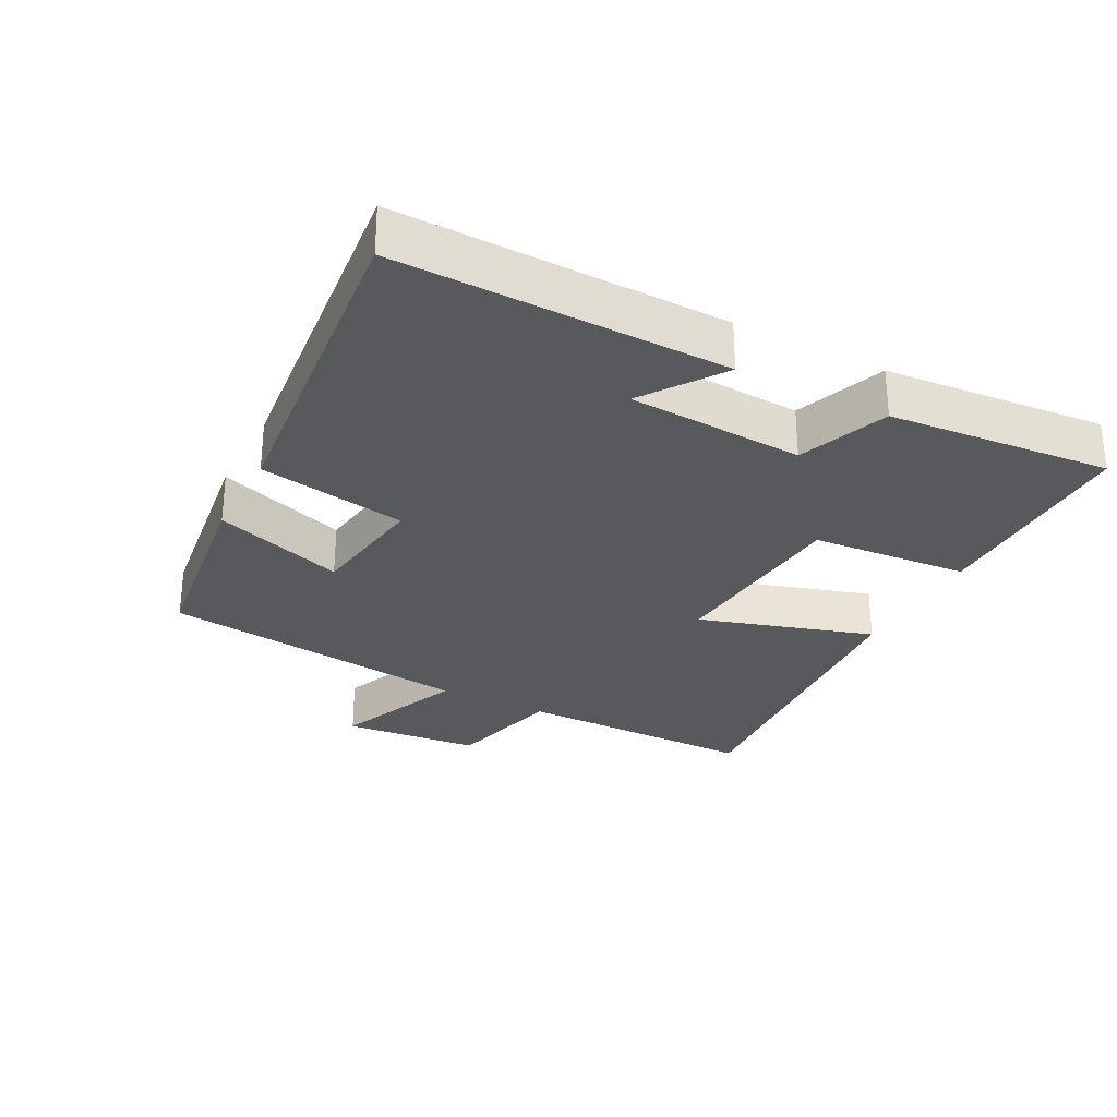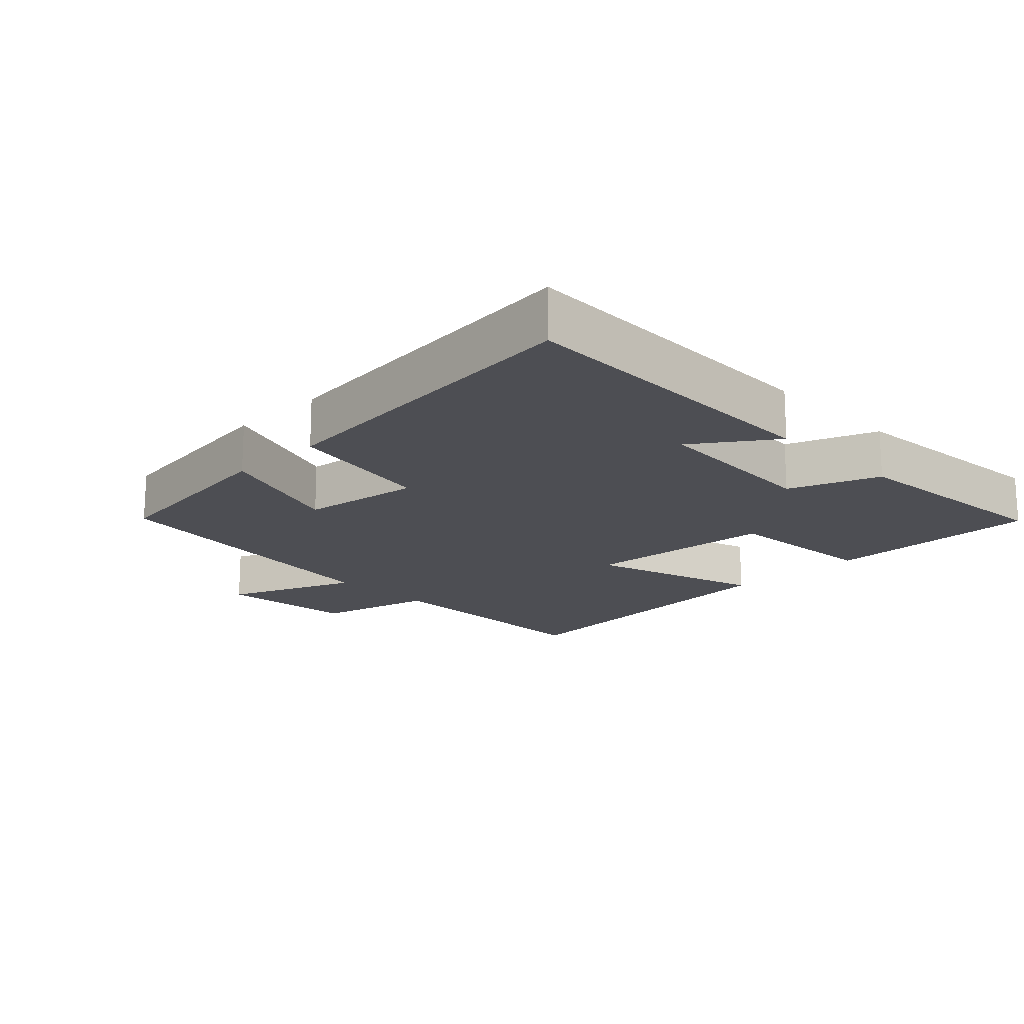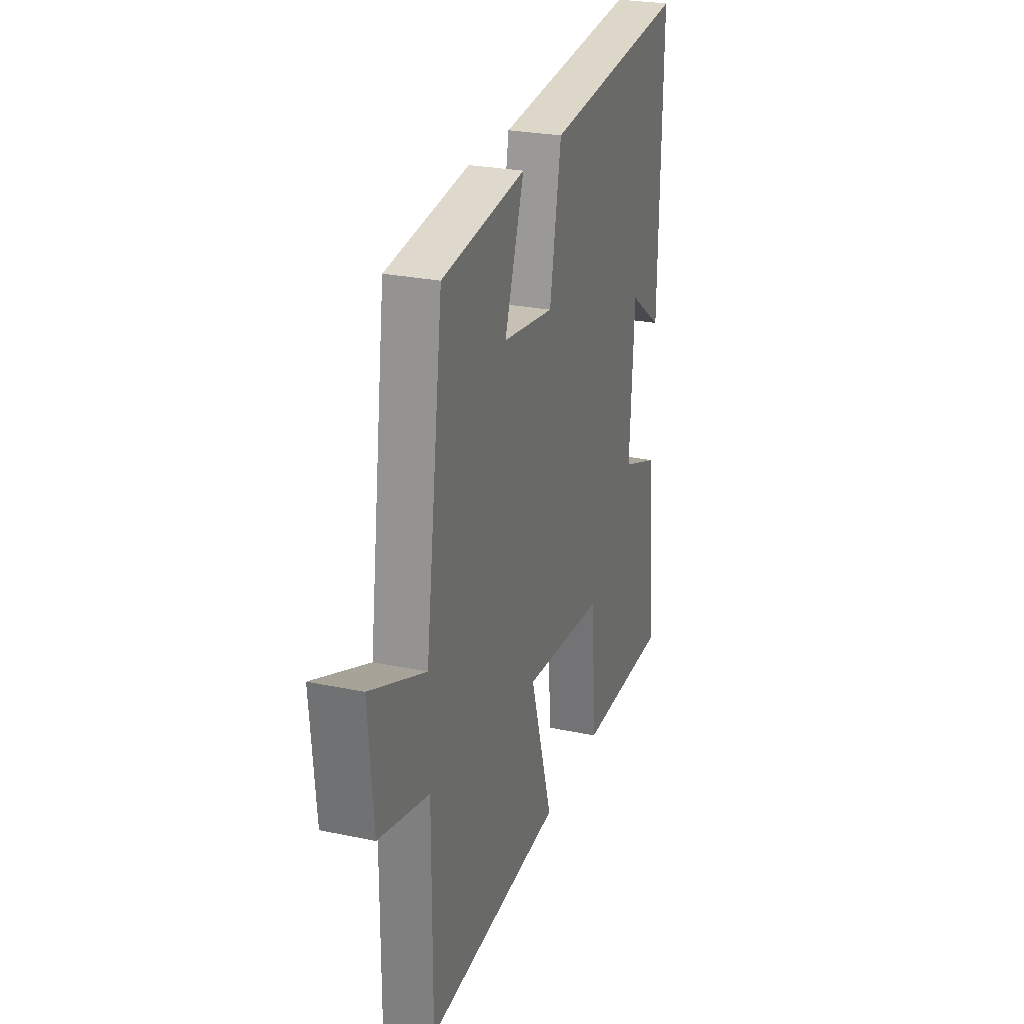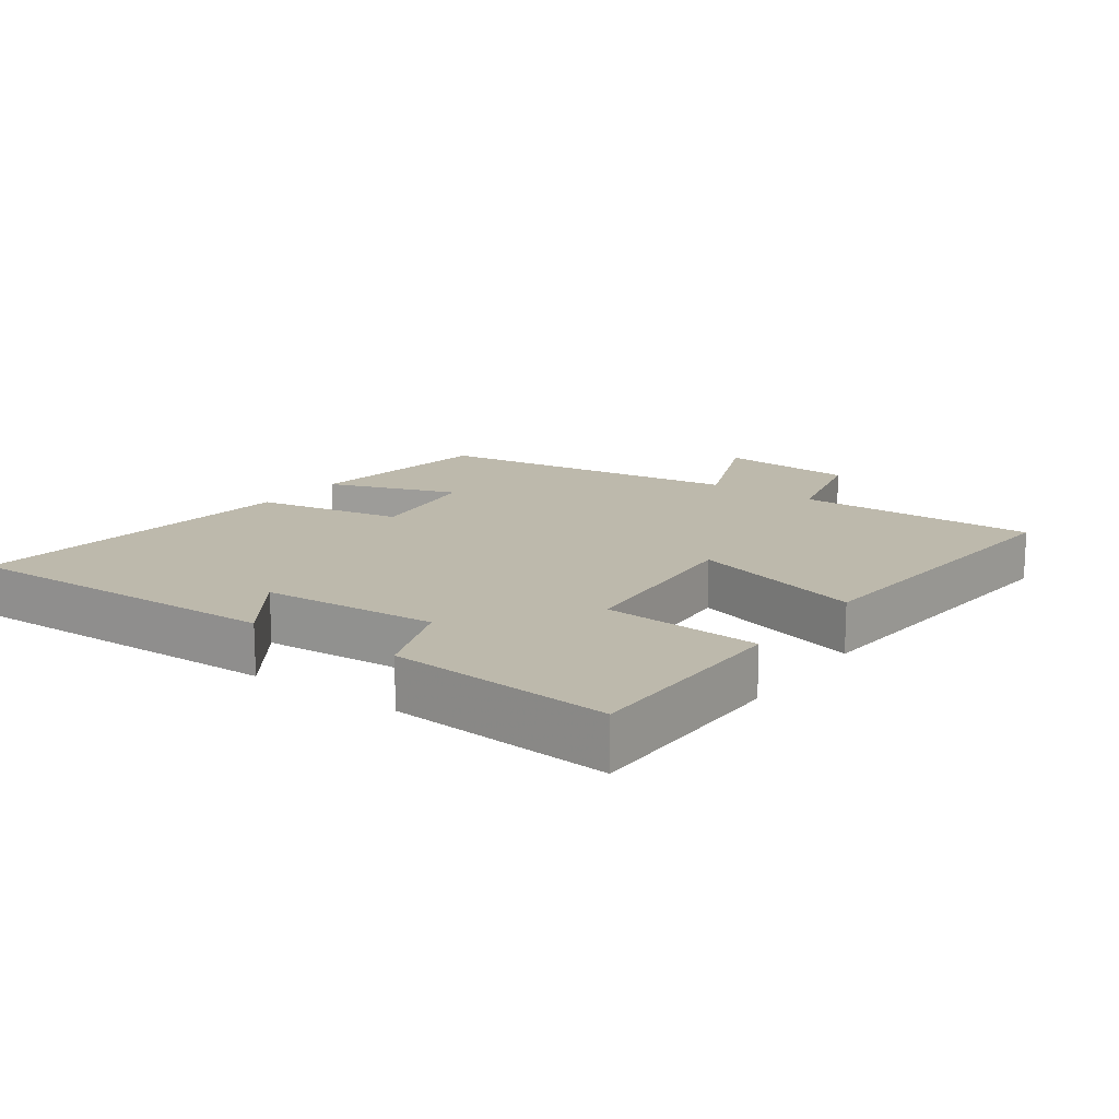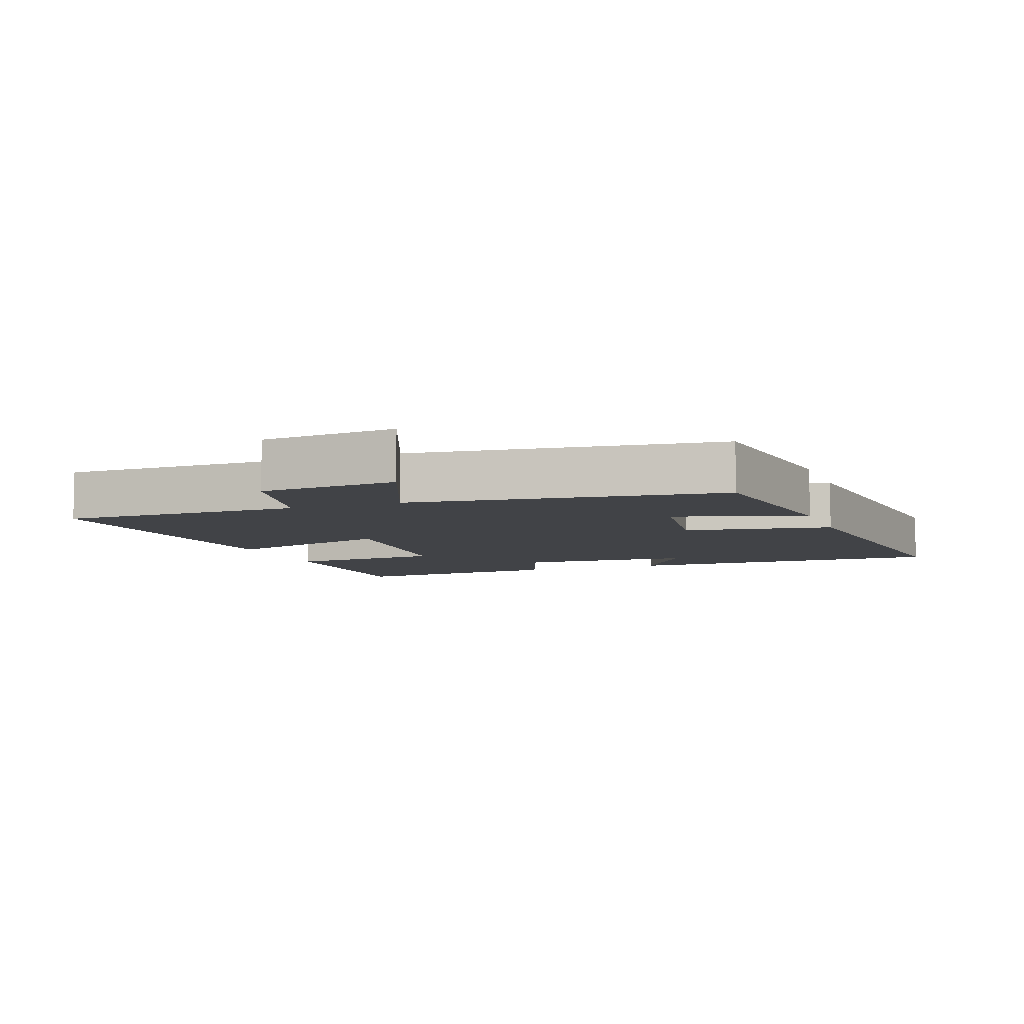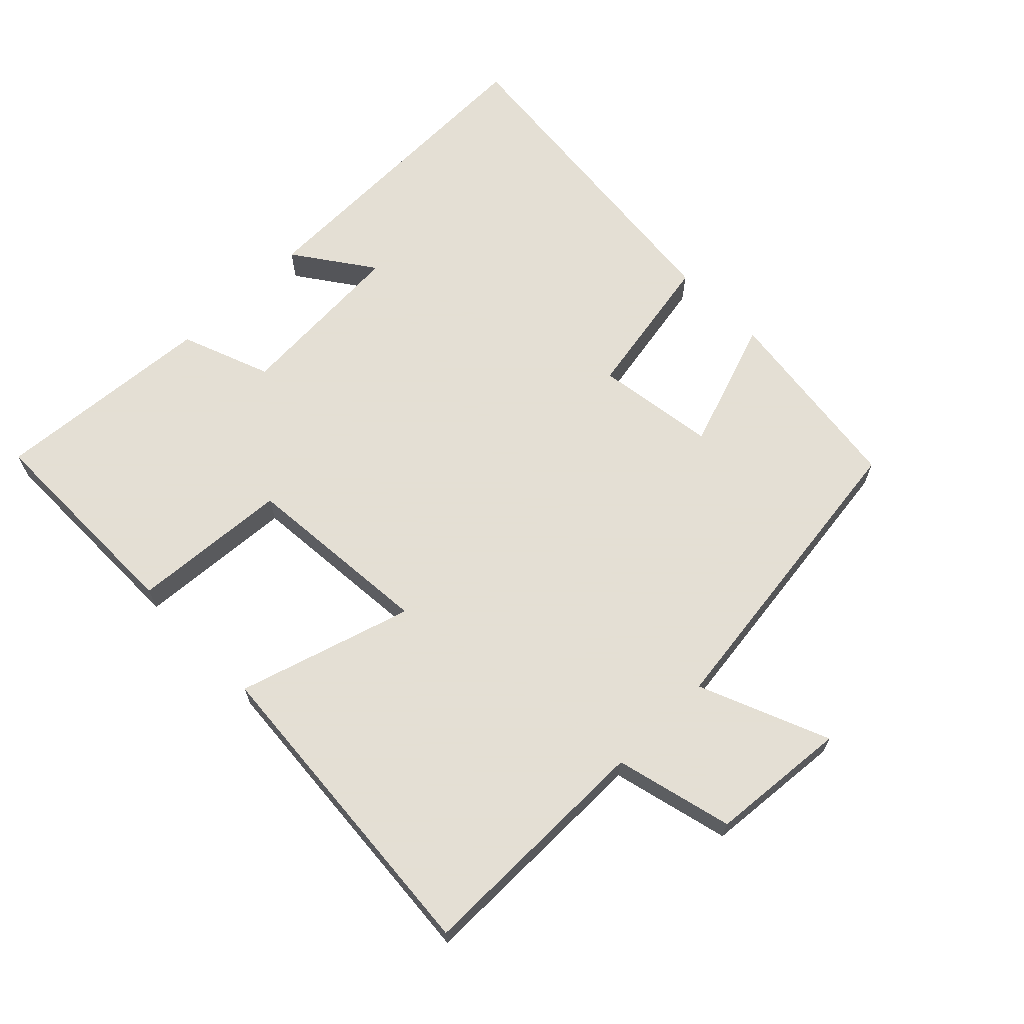
<metadata>
{"format":"obj","ext":"obj","renderer":"f3d","projection":"perspective","resolution":1024,"background":"white","views":[{"elev":-29.1,"azim":62.6,"up":"+Y"},{"elev":-17.4,"azim":44.4,"up":"+Y"},{"elev":26.0,"azim":-71.5,"up":"+Z"},{"elev":15.0,"azim":125.6,"up":"+Y"},{"elev":-7.1,"azim":-69.4,"up":"+Y"},{"elev":66.3,"azim":-134.5,"up":"+Y"}]}
</metadata>
<code>
v -0.501 0.07 -0.538
v -0.5 0.07 -0.175
v -0.676 0.07 -0.131
v -0.694 0.07 0.075
v -0.5 0.07 -0.005
v -0.438 0.07 0.462
v -0.145 0.07 0.5
v -0.213 0.07 0.305
v -0.033 0.07 0.279
v 0.007 0.07 0.5
v 0.51 0.07 0.55
v 0.5 0.07 0.062
v 0.382 0.07 0.145
v 0.366 0.07 -0.117
v 0.5 0.07 -0.168
v 0.527 0.07 -0.5
v 0.205 0.07 -0.5
v 0.188 0.07 -0.264
v -0.098 0.07 -0.24
v -0.019 0.07 -0.5
v -0.501 0 -0.538
v -0.5 0 -0.175
v -0.676 0 -0.131
v -0.694 0 0.075
v -0.5 0 -0.005
v -0.438 0 0.462
v -0.145 0 0.5
v -0.213 0 0.305
v -0.033 0 0.279
v 0.007 0 0.5
v 0.51 0 0.55
v 0.5 0 0.062
v 0.382 0 0.145
v 0.366 0 -0.117
v 0.5 0 -0.168
v 0.527 0 -0.5
v 0.205 0 -0.5
v 0.188 0 -0.264
v -0.098 0 -0.24
v -0.019 0 -0.5
f 19 20 1 2
f 18 19 2 3
f 15 16 17 18
f 14 15 18 3
f 13 14 3
f 10 11 12 13
f 9 10 13
f 8 9 13
f 5 6 7 8
f 5 8 13
f 3 4 5
f 3 5 13
f 22 21 40 39
f 23 22 39 38
f 38 37 36 35
f 23 38 35 34
f 23 34 33
f 33 32 31 30
f 33 30 29
f 33 29 28
f 28 27 26 25
f 33 28 25
f 25 24 23
f 33 25 23
f 1 21 22 2
f 2 22 23 3
f 3 23 24 4
f 4 24 25 5
f 5 25 26 6
f 6 26 27 7
f 7 27 28 8
f 8 28 29 9
f 9 29 30 10
f 10 30 31 11
f 11 31 32 12
f 12 32 33 13
f 13 33 34 14
f 14 34 35 15
f 15 35 36 16
f 16 36 37 17
f 17 37 38 18
f 18 38 39 19
f 19 39 40 20
f 20 40 21 1

</code>
